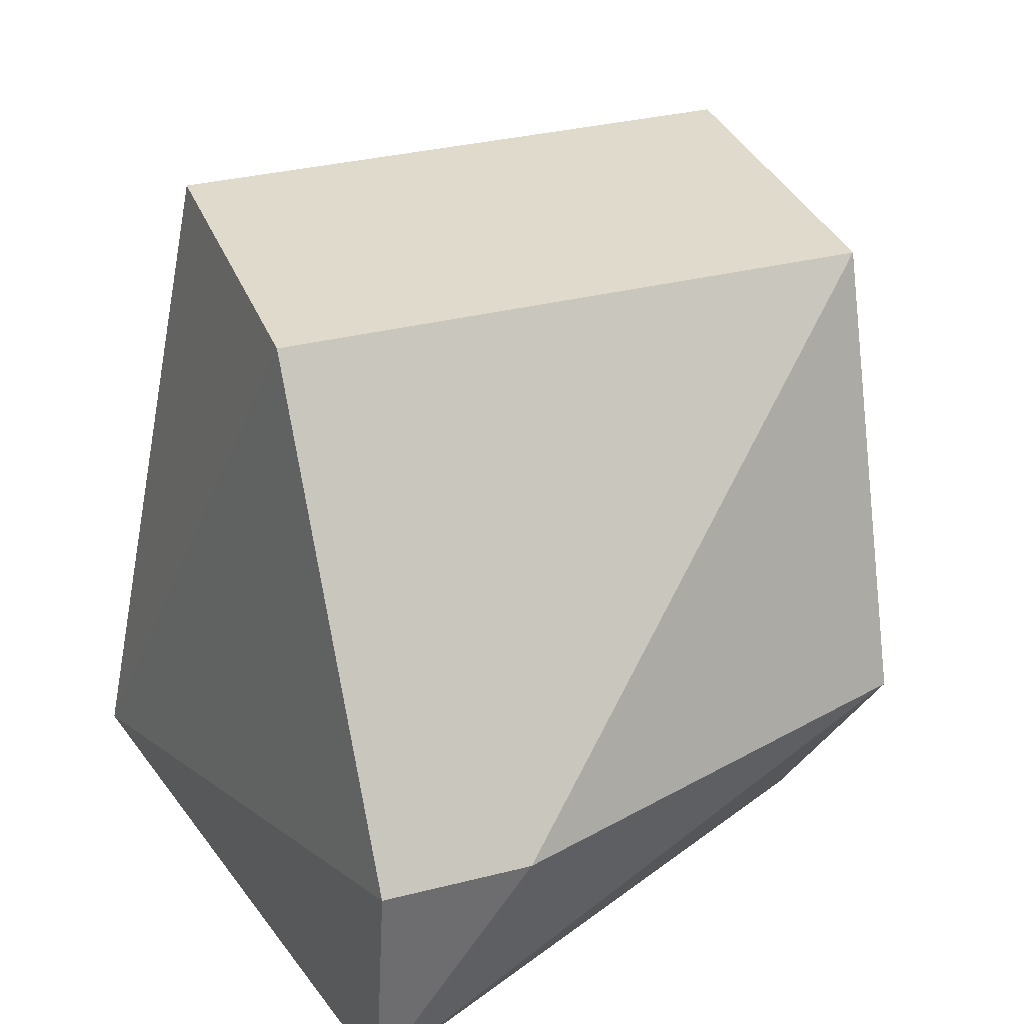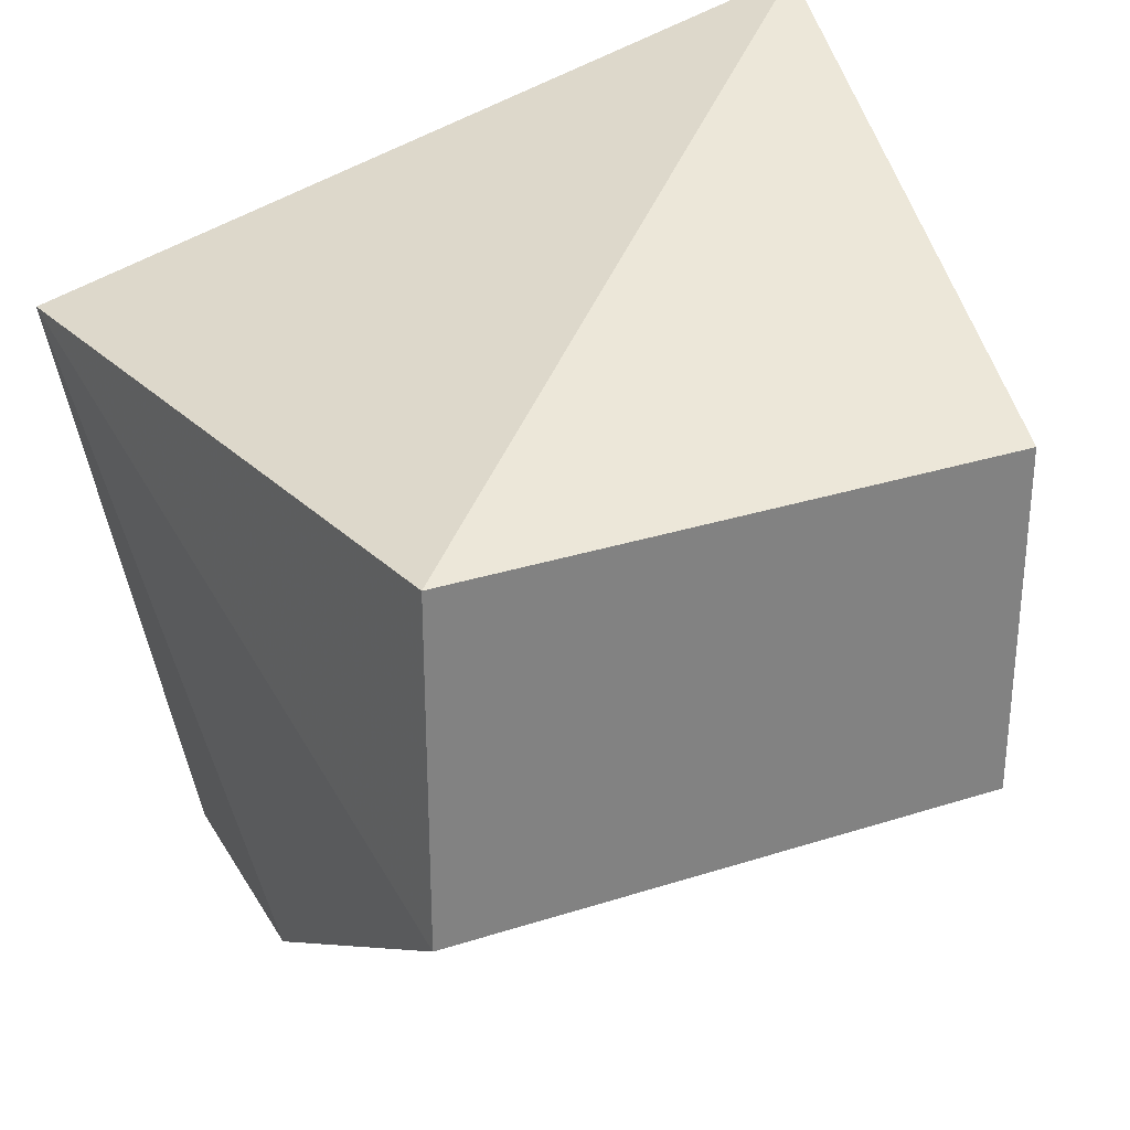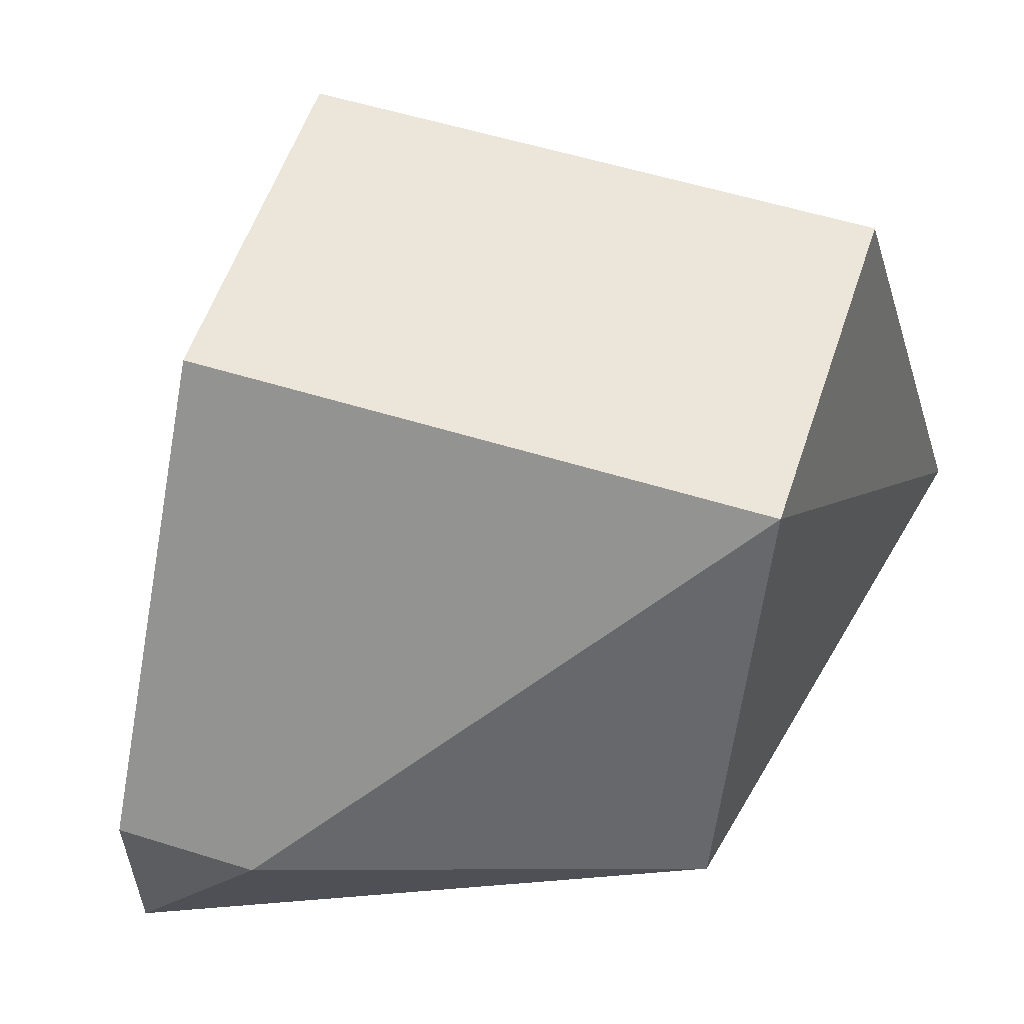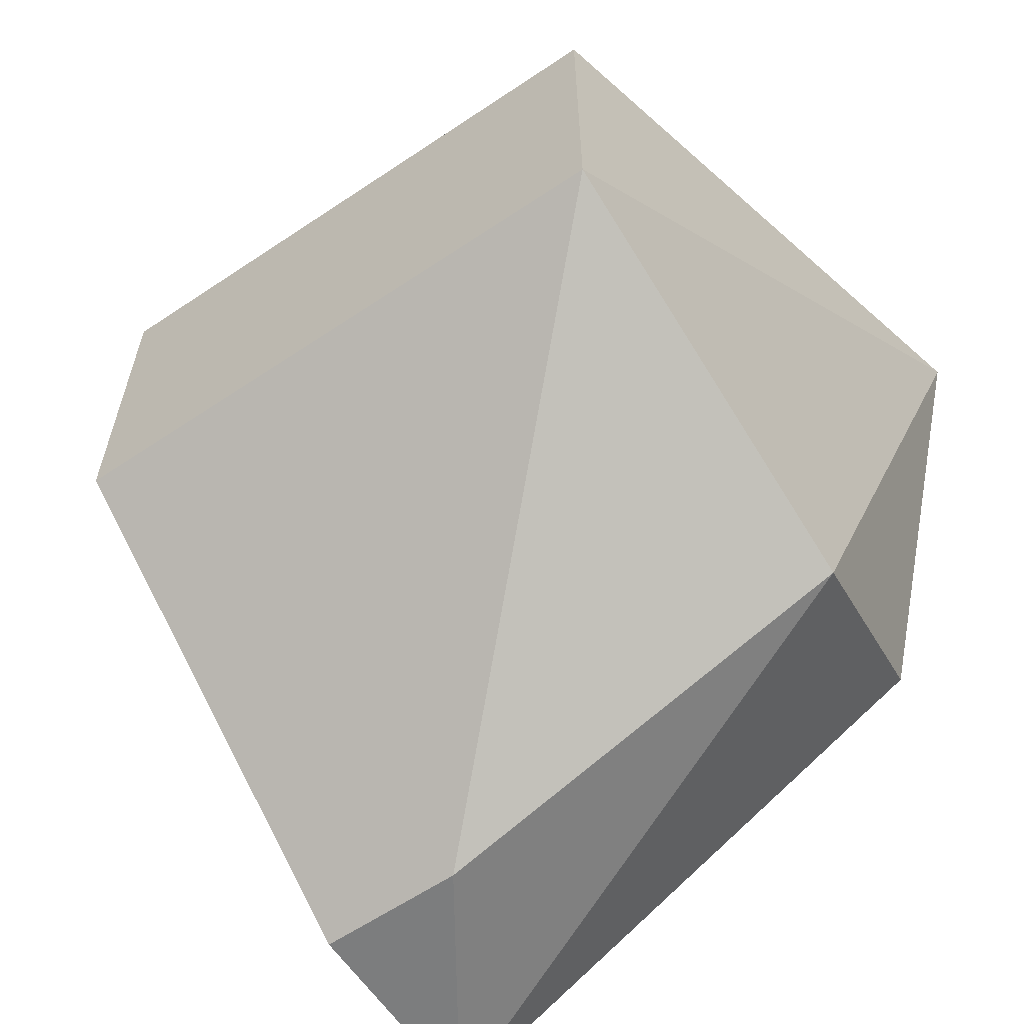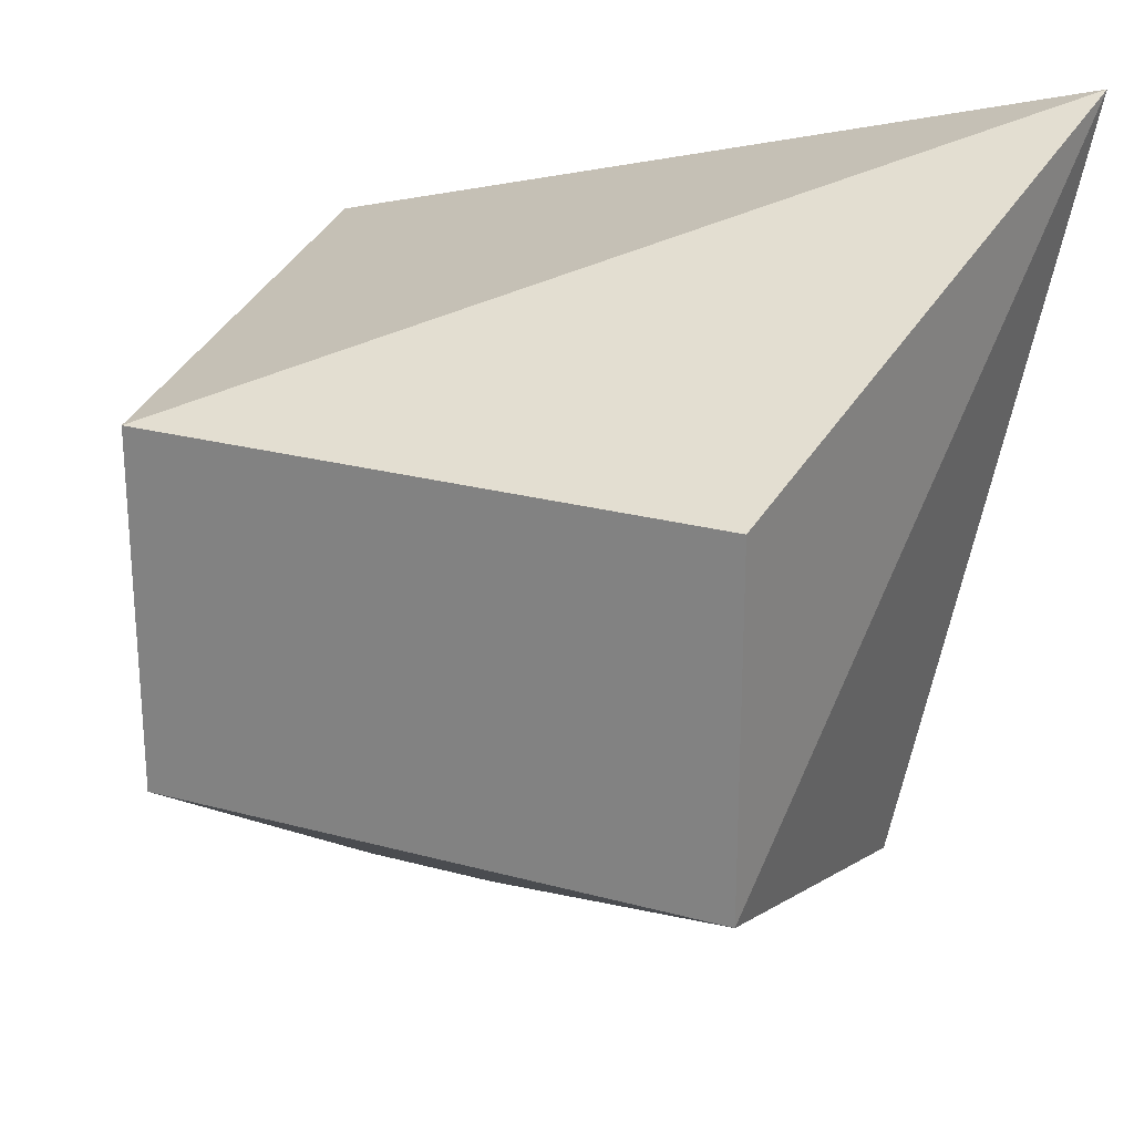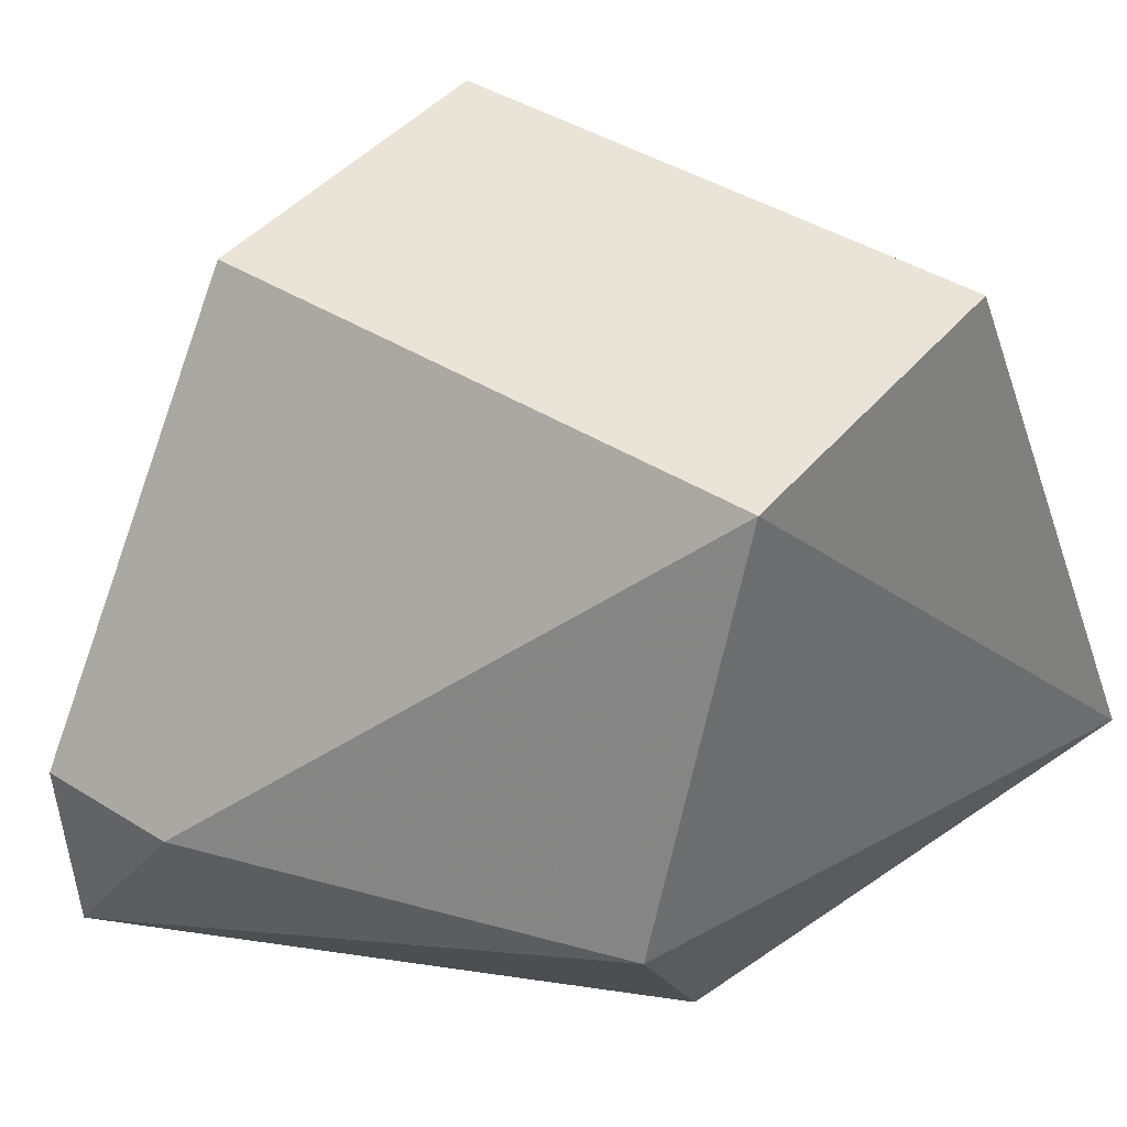
<metadata>
{"format":"obj","ext":"obj","renderer":"f3d","projection":"perspective","resolution":1024,"background":"white","views":[{"elev":33.0,"azim":160.7,"up":"+Y"},{"elev":30.3,"azim":155.0,"up":"+Z"},{"elev":55.5,"azim":-161.8,"up":"+Y"},{"elev":-61.8,"azim":-145.7,"up":"+Z"},{"elev":24.2,"azim":-155.8,"up":"+Z"},{"elev":42.8,"azim":-143.5,"up":"+Y"}]}
</metadata>
<code>
v -0.02 0.05795 0.0006818
v -0.0175 0.04568 0.0006818
v -0.02 0.05 -0.01159
v -0.02273 0.05 -0.01159
v -0.03295 0.04568 0.004773
v -0.01986 0.04568 -0.01132
v -0.03091 0.05795 -0.006136
v -0.02 0.05795 -0.006136
v -0.03023 0.04568 -0.006136
v -0.03091 0.05795 0.0006818
v -0.03091 0.05 -0.008864
f 5 2 1
f 6 3 2
f 6 4 3
f 7 3 4
f 8 1 2
f 8 2 3
f 8 7 1
f 8 3 7
f 9 6 2
f 9 2 5
f 10 7 5
f 10 5 1
f 10 1 7
f 11 4 6
f 11 6 9
f 11 7 4
f 11 9 5
f 11 5 7

</code>
